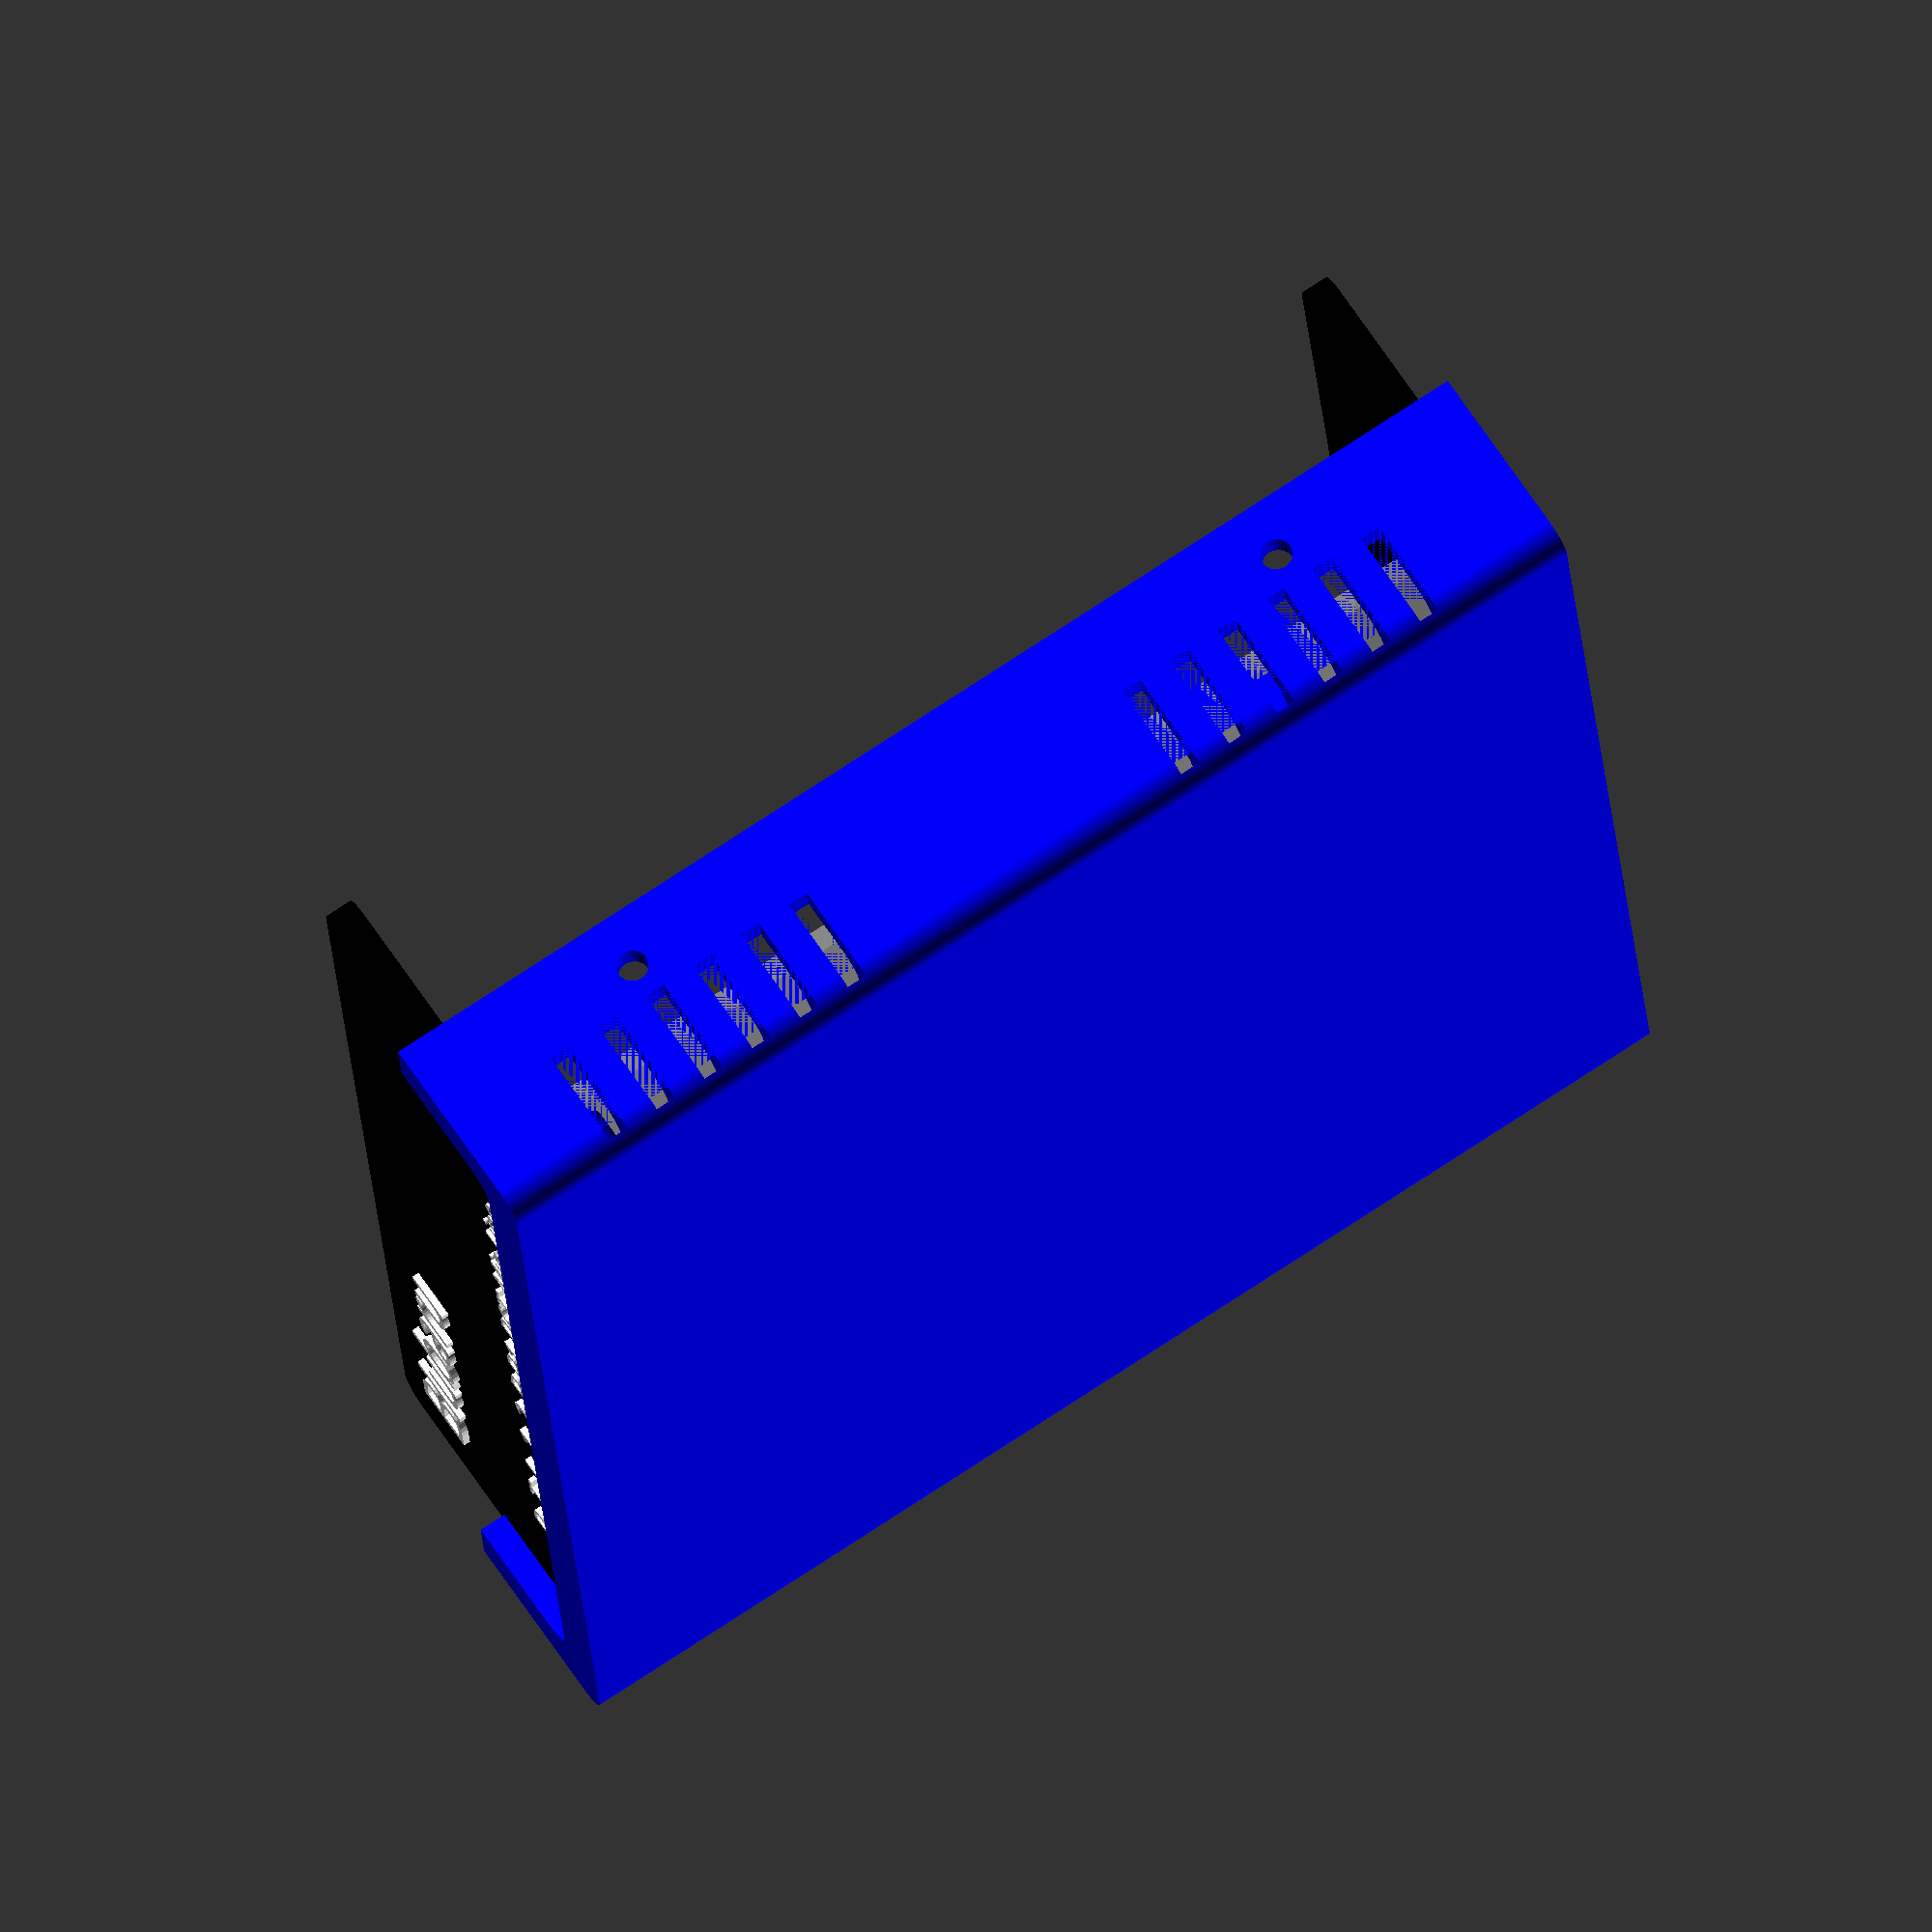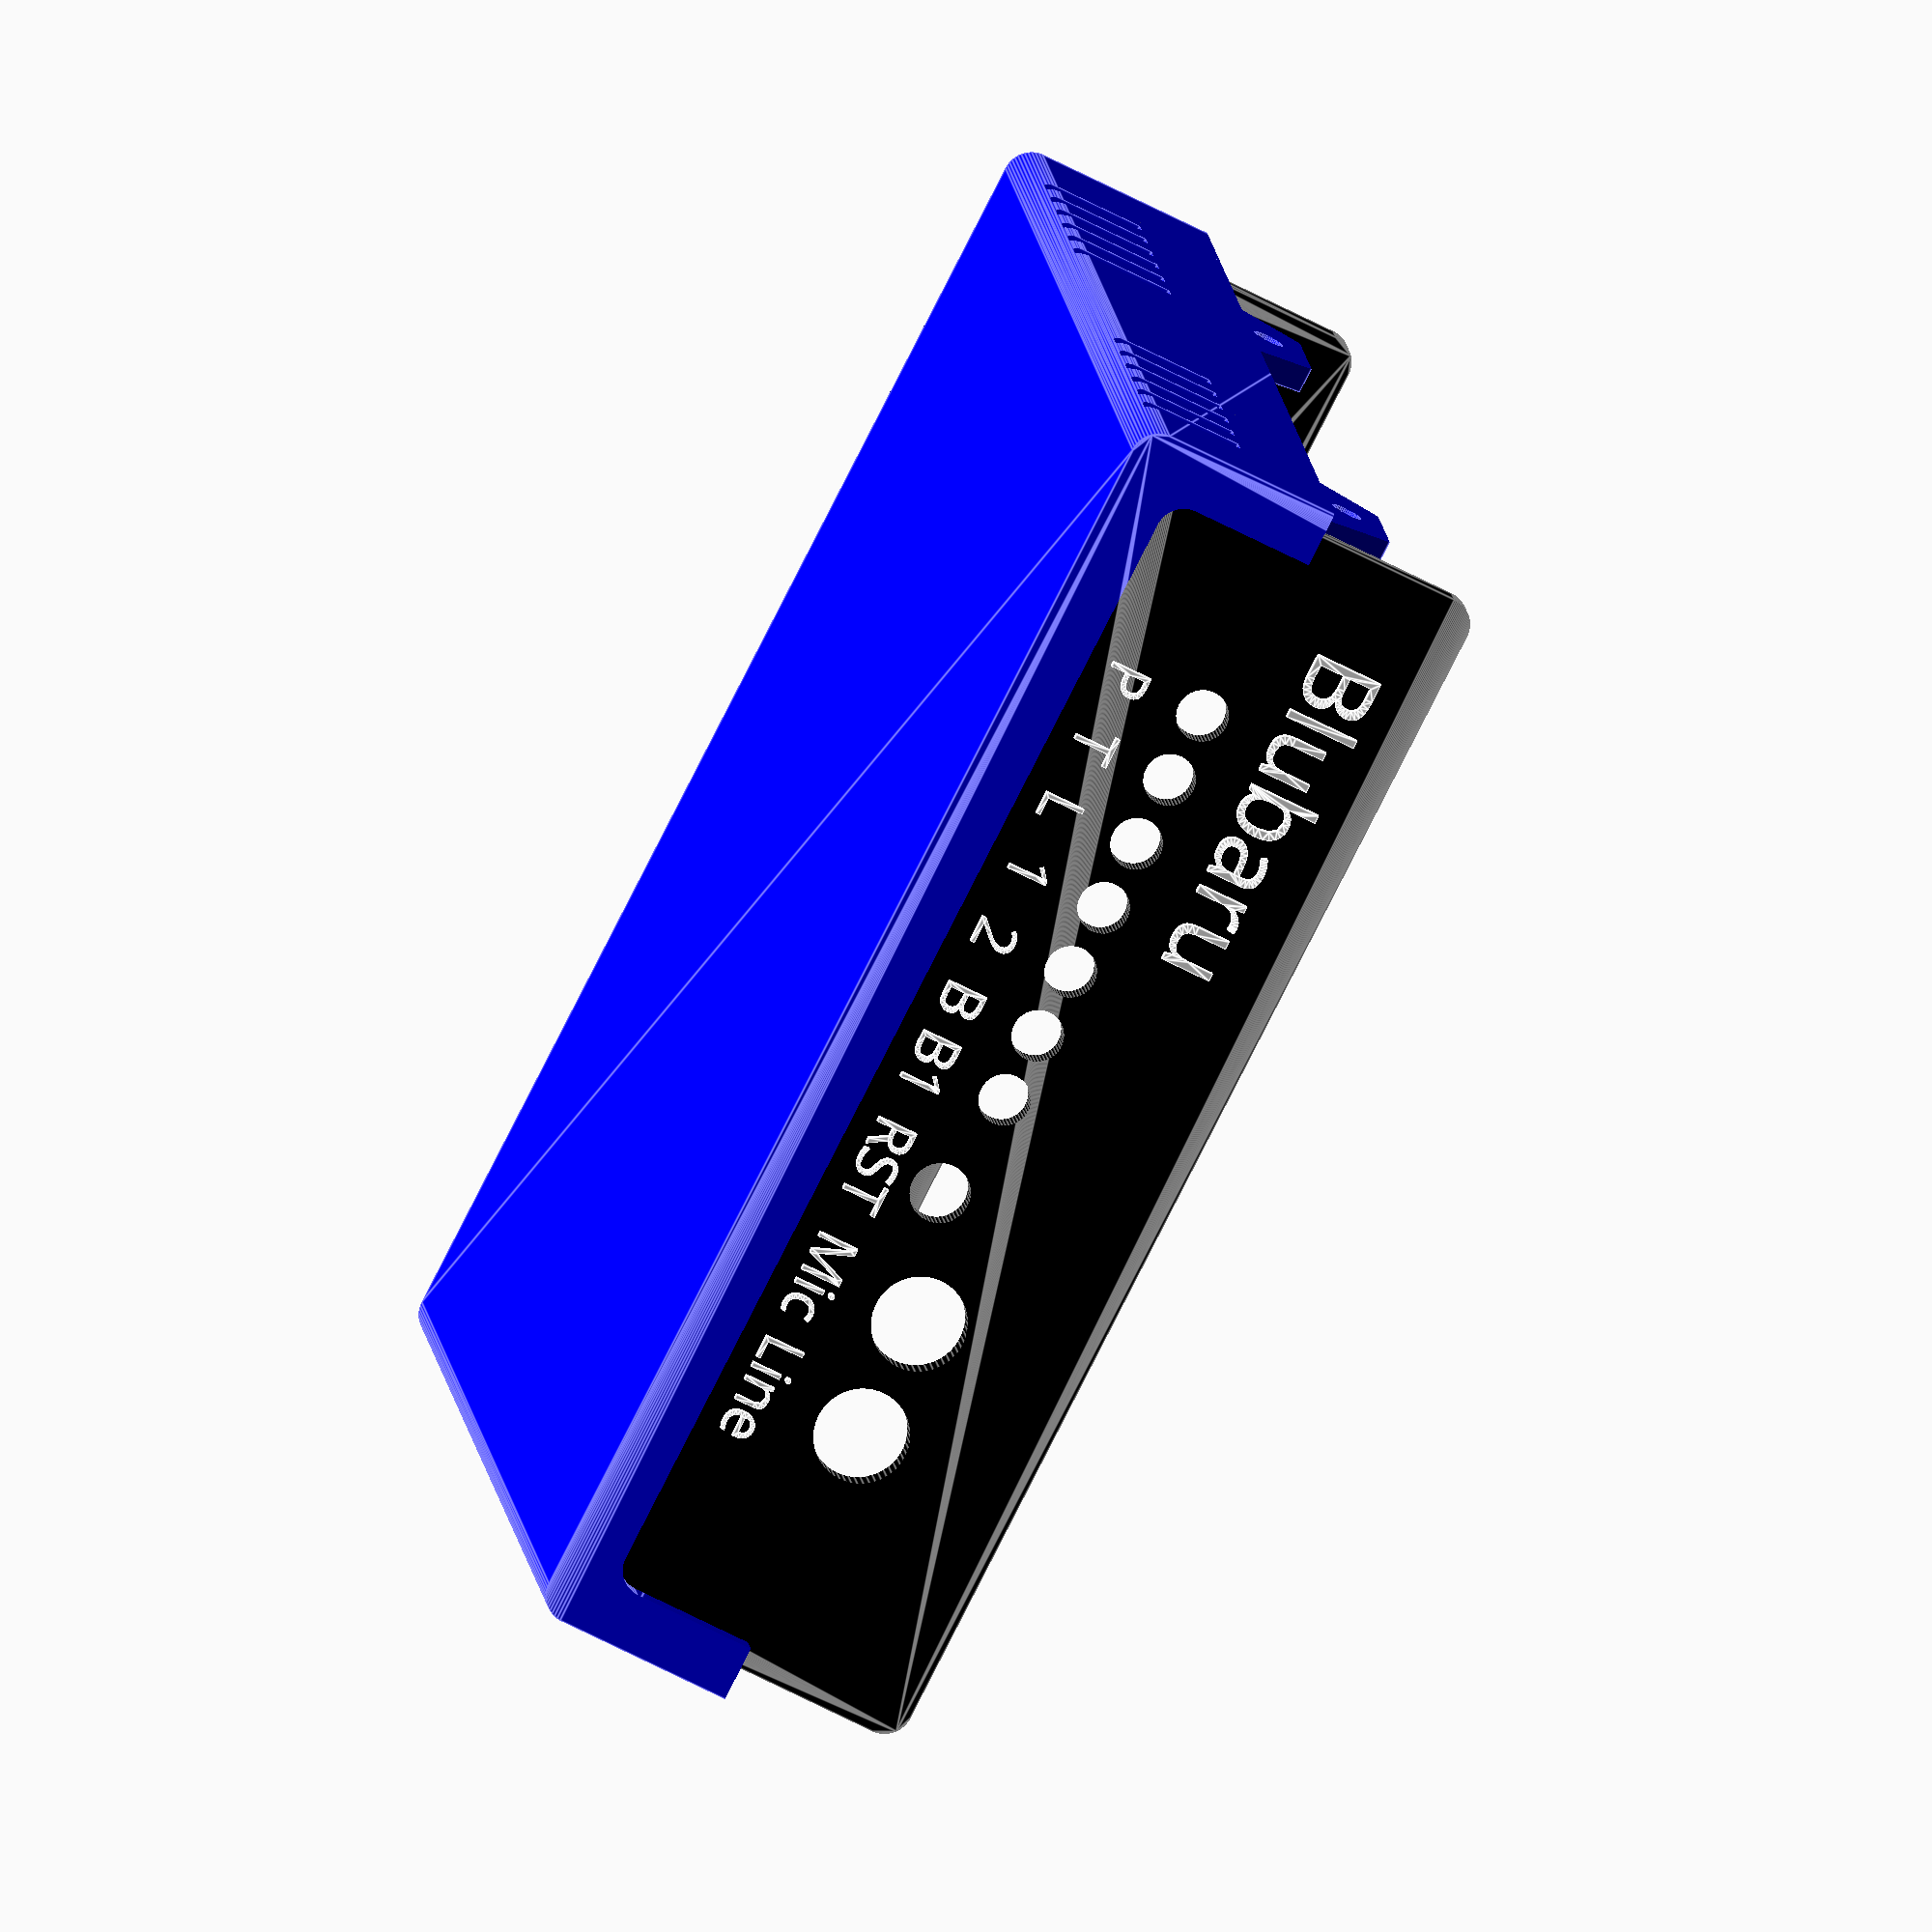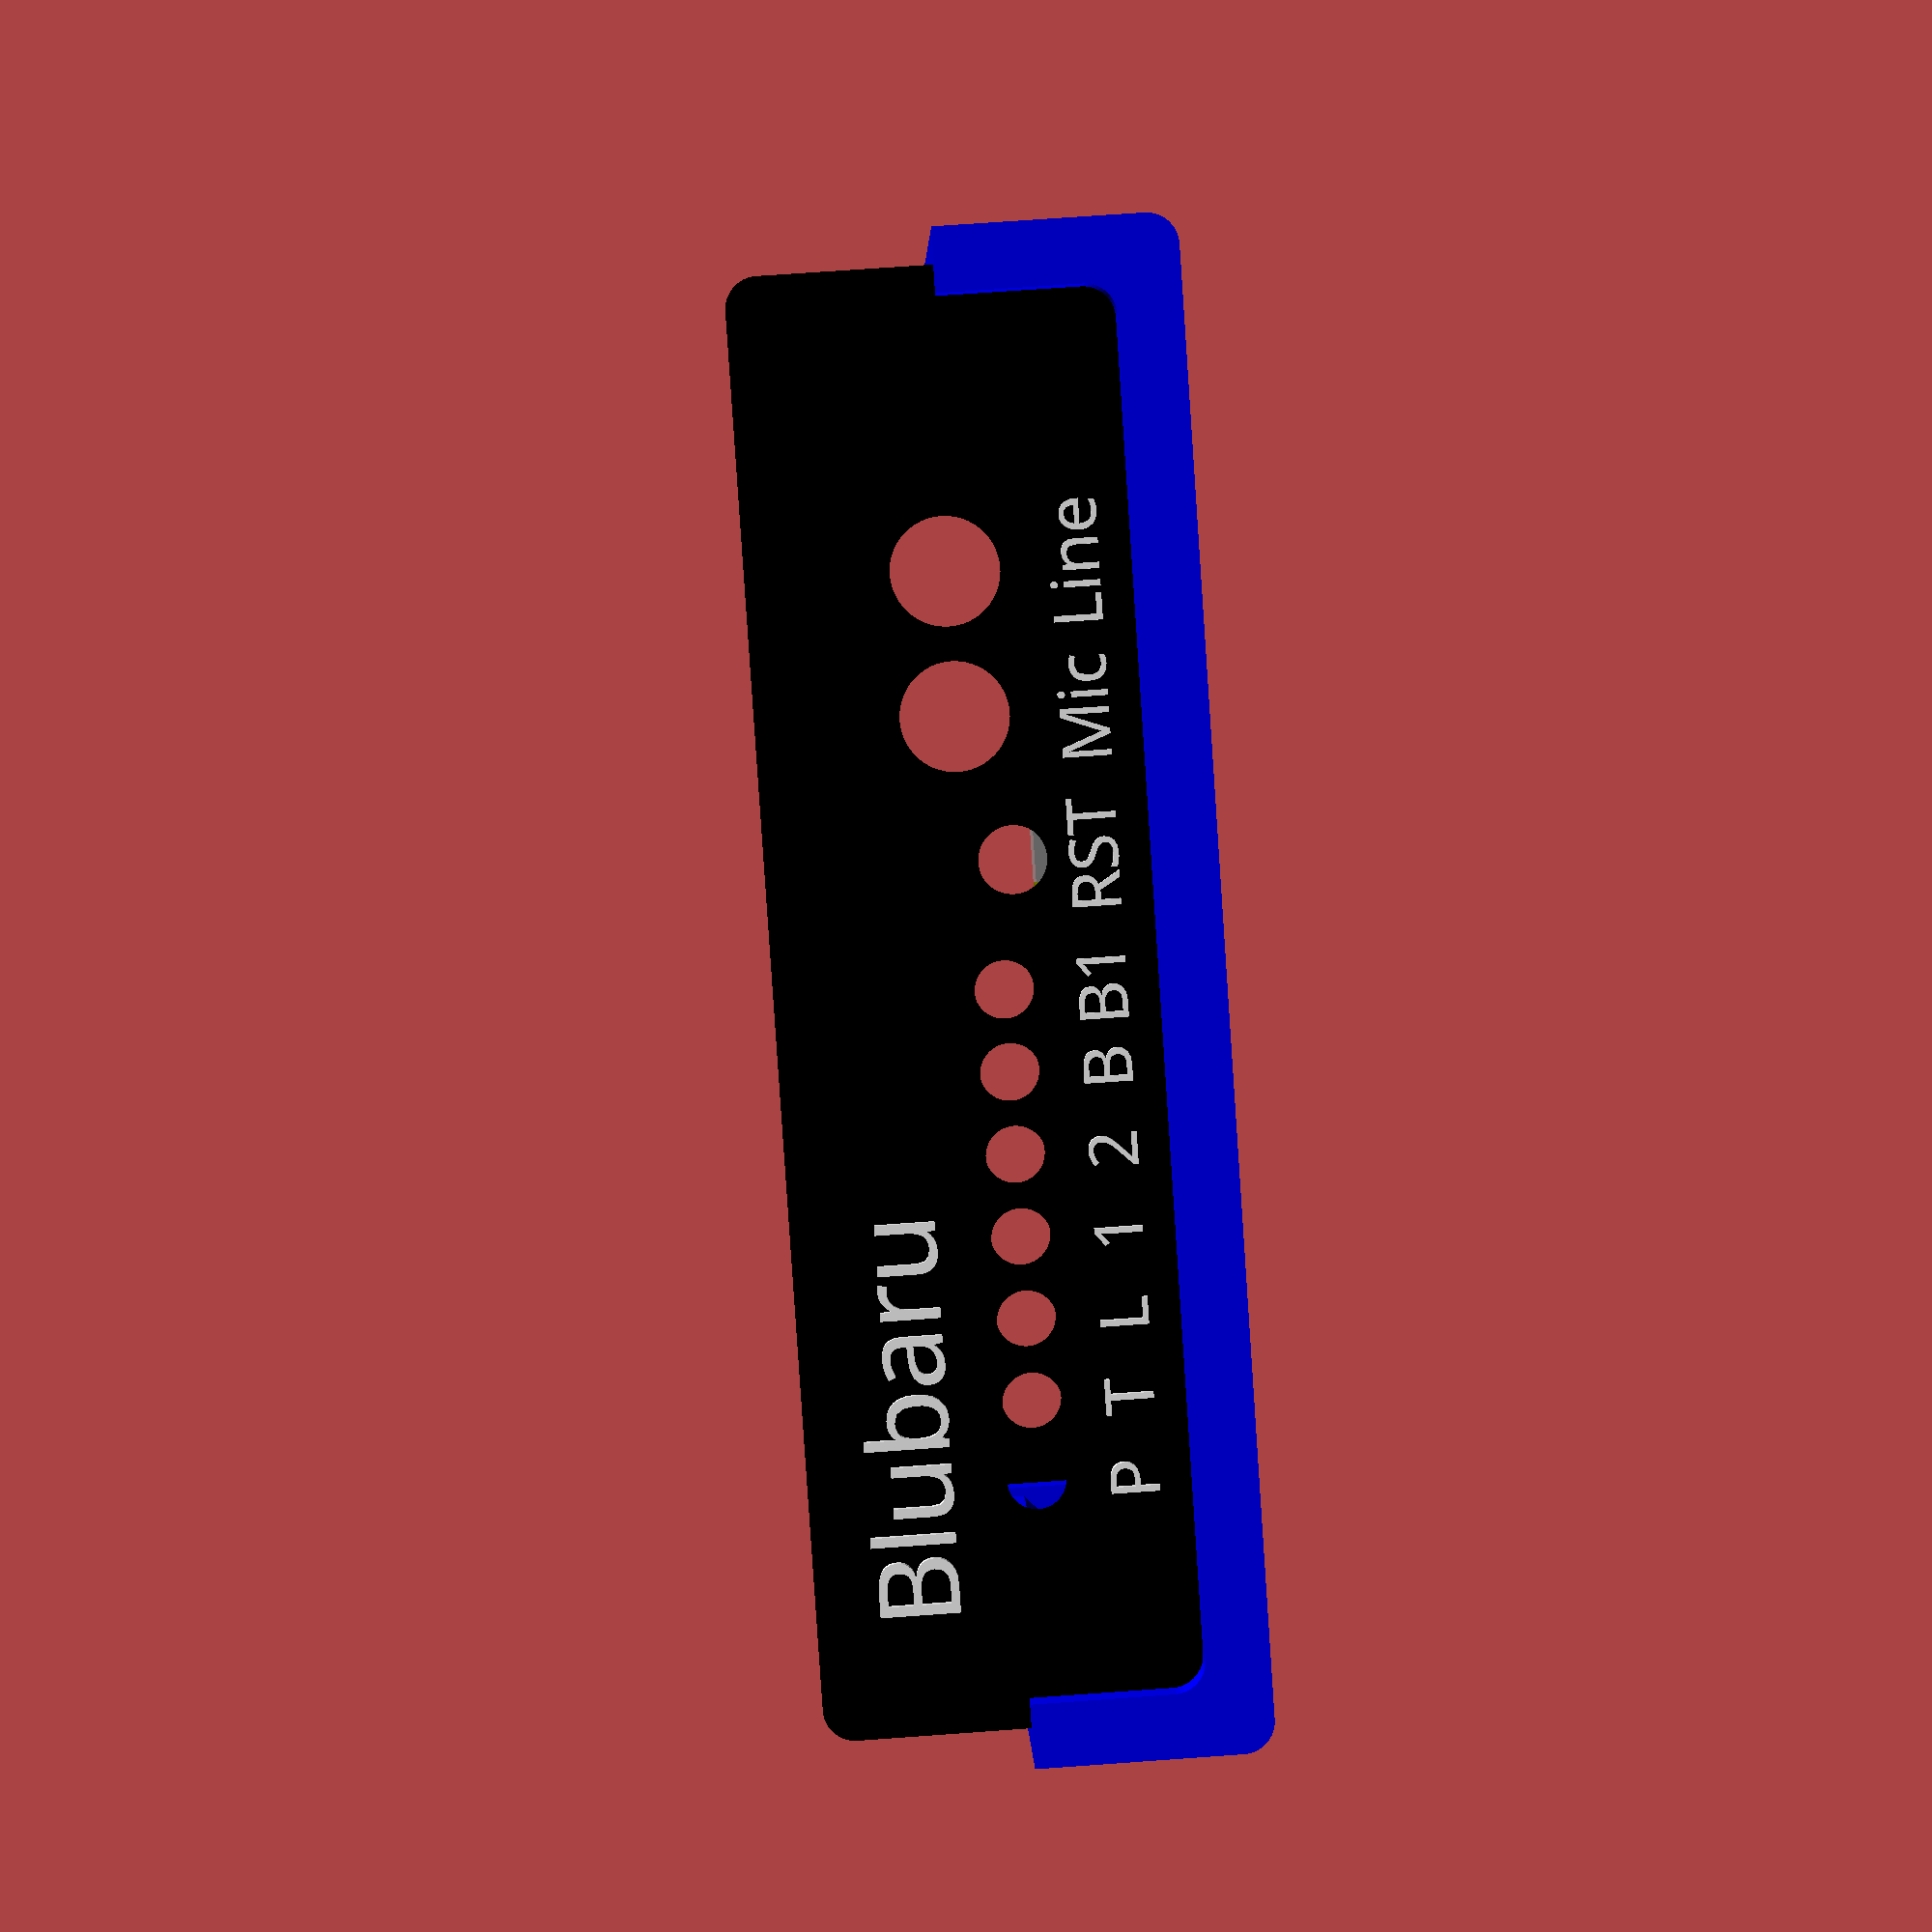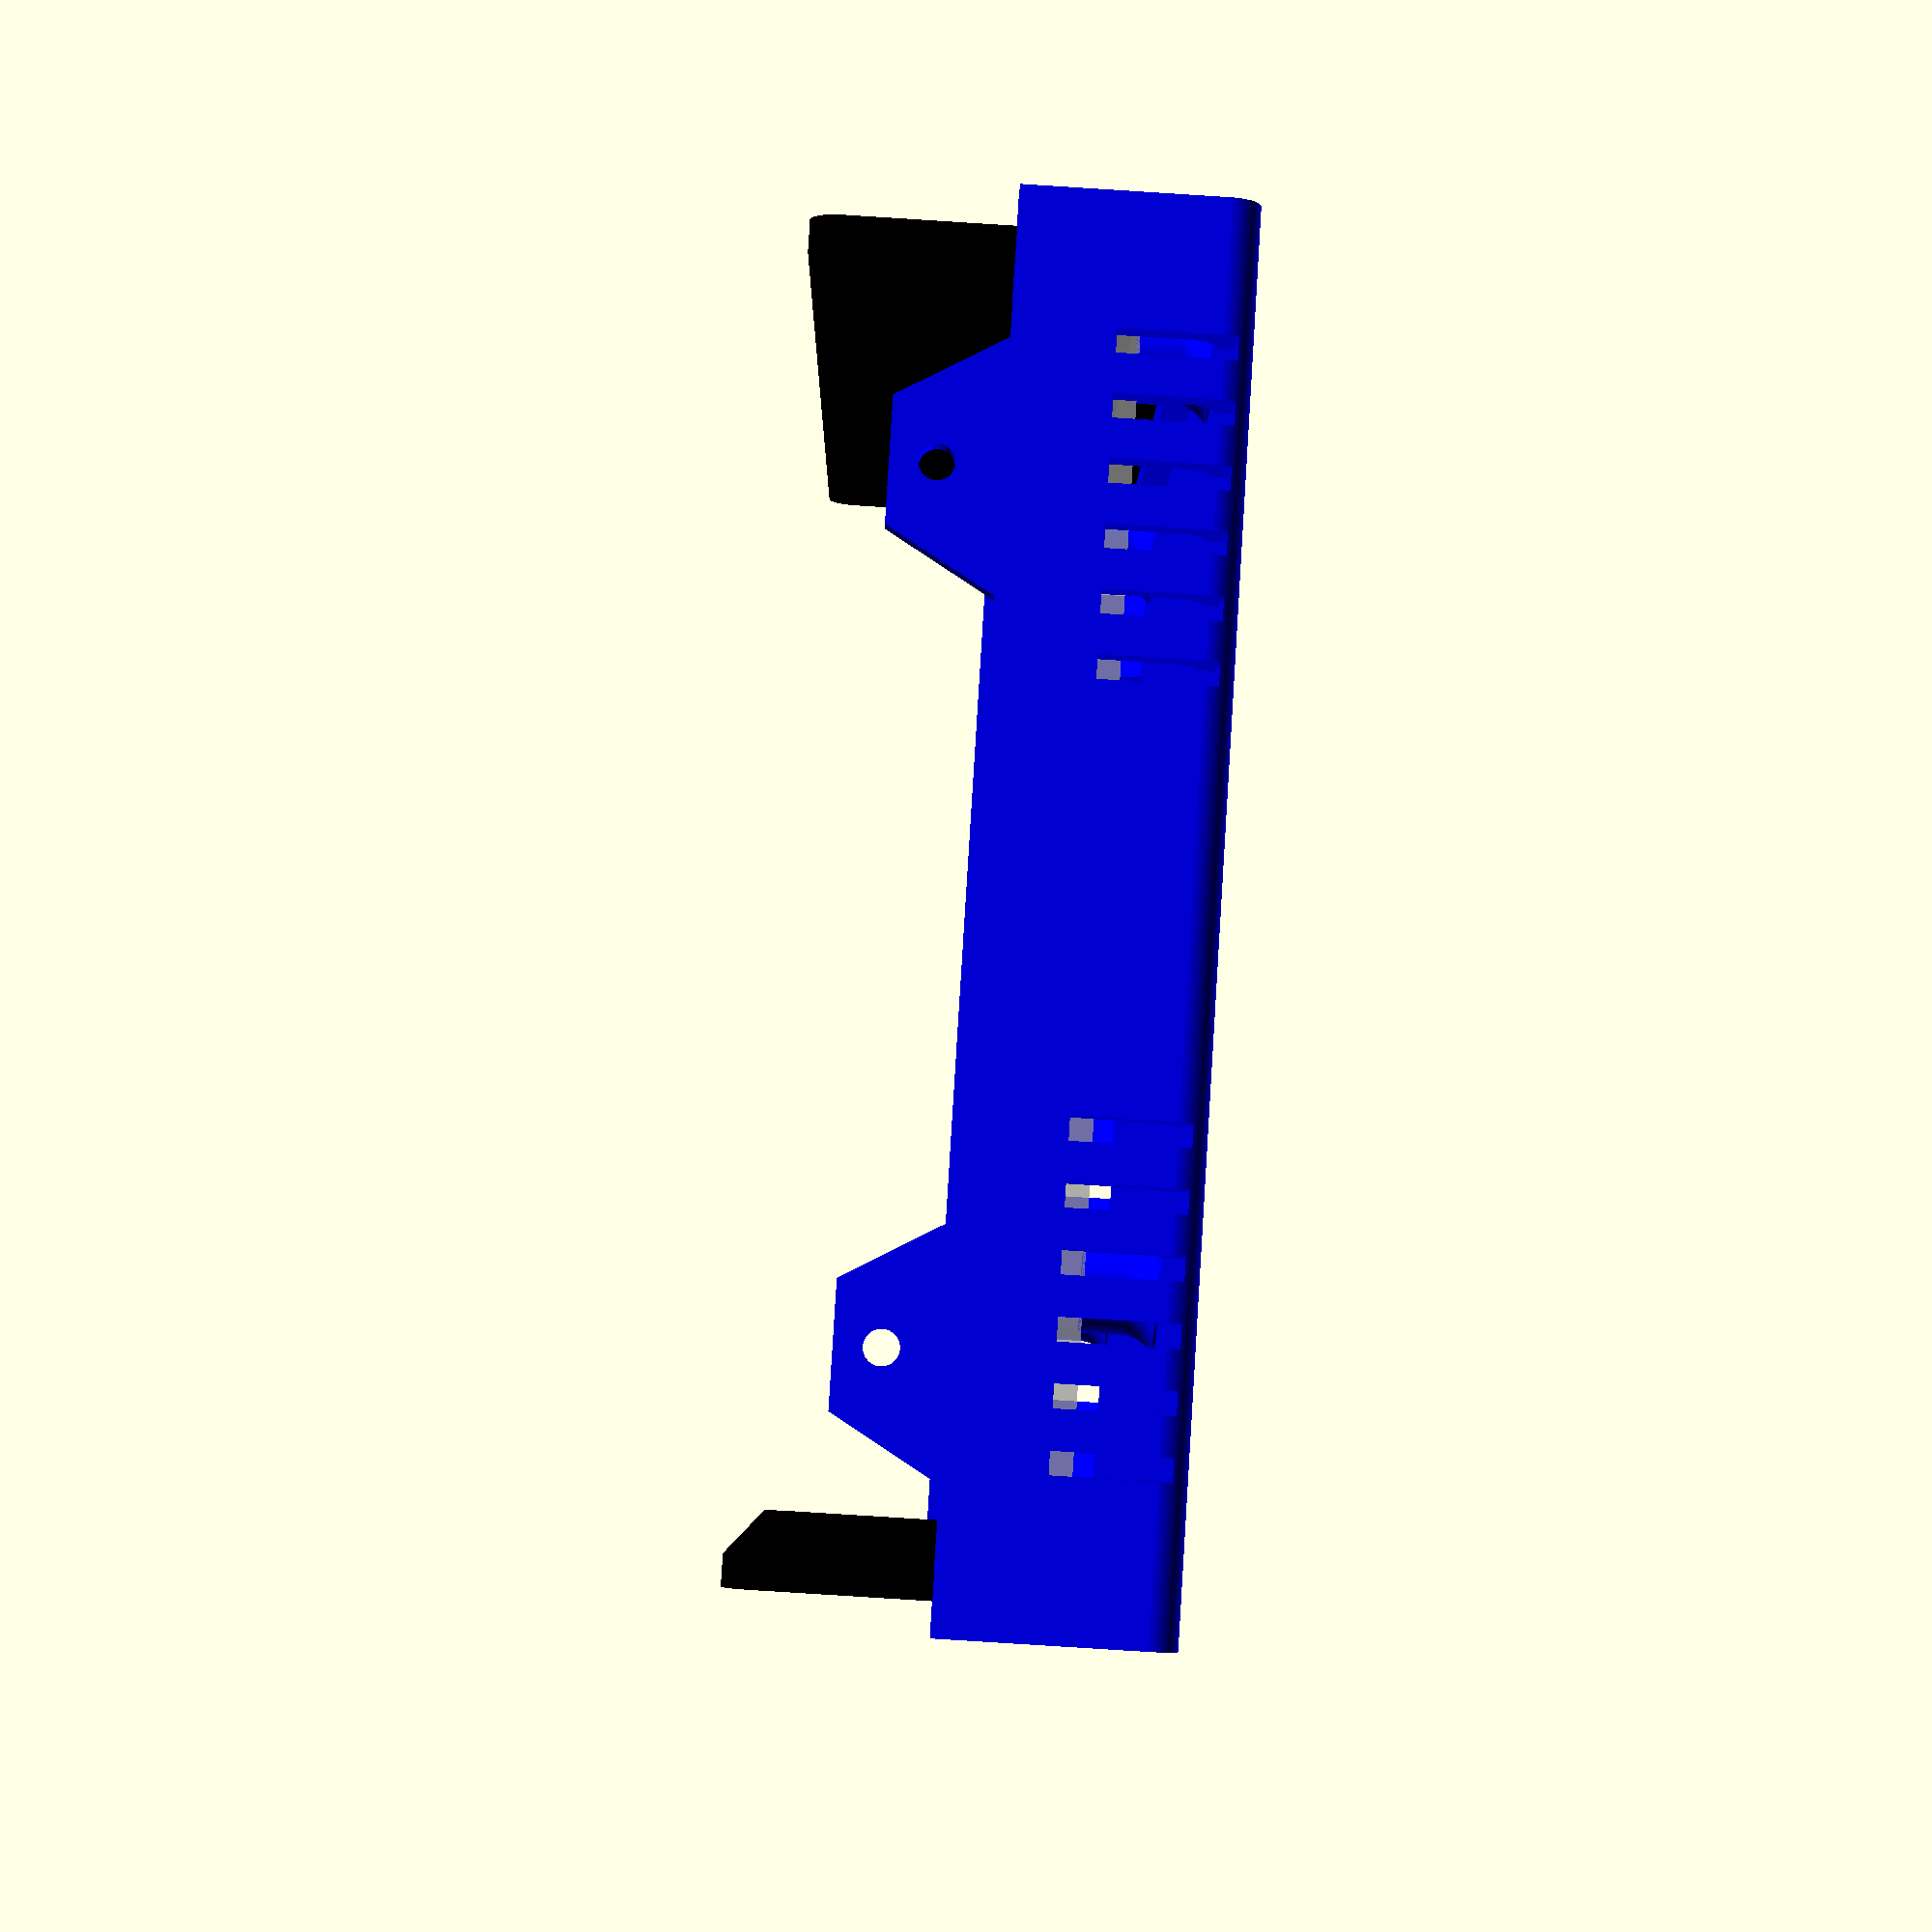
<openscad>
/*//////////////////////////////////////////////////////////////////
              -    FB Aka Heartman/Hearty 2016     -
              -   http://heartygfx.blogspot.com    -
              -       OpenScad Parametric Box      -
              -         CC BY-NC 3.0 License       -
////////////////////////////////////////////////////////////////////
12/02/2016 - Fixed minor bug
28/02/2016 - Added holes ventilation option
09/03/2016 - Added PCB feet support, fixed the shell artefact on export mode.

*/////////////////////////// - Info - //////////////////////////////

// All coordinates are starting as integrated circuit pins.
// From the top view :

//   CoordD           <---       CoordC
//                                 ^
//                                 ^
//                                 ^
//   CoordA           --->       CoordB


////////////////////////////////////////////////////////////////////


////////// - Paramètres de la boite - Box parameters - /////////////

// - Epaisseur - Wall thickness
  Thick         = 2;//[2:5]
  PanelThick    = 2;  // 1.5875 for 1/16" acrylic, Thick for 3D print

/* [Box options] */
// - Diamètre Coin arrondi - Filet diameter
  Filet         = 2;//[0.1:12]
// - lissage de l'arrondi - Filet smoothness
  Resolution    = 50;//[1:100]
// - Tolérance - Tolerance (Panel/rails gap)
  m             = 0.2;
// Pieds PCB - PCB feet (x4)
  PCBFeet       = 1;// [0:No, 1:Yes]
// - Decorations to ventilation holes
  Vent          = 1;// [0:No, 1:Yes]
// - Decoration-Holes width (in mm)
  Vent_width    = 1.5;

/* [PCB_Feet] */
//All dimensions are from the center foot axis

// - Longueur PCB - PCB Length
PCBLength       = 79.52;
// - Largeur PCB - PCB Width
PCBWidth        = 80.01;
// - Epaisseur PCB Thickness
PCBThick        = 1.6;
// - Heuteur pied - Feet height
FootHeight      = 6.35 - PCBThick;
// - Diamètre pied - Foot diameter
FootDia         = 5.6;
// - Diamètre trou - Hole diameter
CutoutMargin = 0.6;  // 0.6 for print, -0.2 for laser cutter
ScrewTap        = 2.2606; // tap size for #4 coarse-thread
FootHole        = ScrewTap + CutoutMargin;

// Various special parameters for this project.
PanelMargin = 1;
EdgeMargin = 0.2; // Tolerance around cylindrical protrusions
LEDDiameter = 2.9 + EdgeMargin + CutoutMargin;
LEDHeight = 5.1;
LEDSpacing = 5.08;
LED1CenterFromLeftEdge = 10.16;
LED2CenterFromLeftEdge = LED1CenterFromLeftEdge + LEDSpacing;
LED3CenterFromLeftEdge = LED2CenterFromLeftEdge + LEDSpacing;
LED4CenterFromLeftEdge = LED3CenterFromLeftEdge + LEDSpacing;
LED5CenterFromLeftEdge = LED4CenterFromLeftEdge + LEDSpacing;
LED6CenterFromLeftEdge = LED5CenterFromLeftEdge + LEDSpacing;
LED7CenterFromLeftEdge = LED6CenterFromLeftEdge + LEDSpacing;
ButtonDiameter = 3.5 + EdgeMargin + CutoutMargin;
ButtonHeight = 4.05;
ButtonCenterFromLeftEdge = 48.55;
JackDiameter = 6 + EdgeMargin + CutoutMargin;
JackHeight = 7;
Jack1CenterFromLeftEdge = 57.52;
Jack2CenterFromLeftEdge = 66.41;
DB15Width = 39.2 + CutoutMargin;
DoubleDB15Width = 79.5 + CutoutMargin;
DB15Height = 12.55 + CutoutMargin;
DB151FromLeftEdge = 0.255 - (CutoutMargin / 2);
DB152FromLeftEdge = 40.555 - (CutoutMargin / 2);
RegulatorHeight = 19.35;

// Margins between PCB and box/panels.
// You likely need to maintain |Thick| margin on the left and right for tabs
// and whatnot.
FrontEdgeMargin = 0;
BackEdgeMargin = 0;
LeftEdgeMargin = Thick + 3;
RightEdgeMargin = Thick + 3;
TopMargin = PCBThick + RegulatorHeight;

// Foot centers are specified as distance from PCB top-left corner.
// X is along the "length" axis, and Y is along the "width" axis.
Foot1X = 17.29;
Foot1Y = 3.81;

Foot2X = 17.29;
Foot2Y = PCBWidth - 3.81;

Foot3X = PCBLength - 3.81;
Foot3Y = 3.81;

Foot4X = PCBLength - 3.81;
Foot4Y = PCBWidth - 3.81;


/* [STL element to export] */
//Coque haut - Top shell
TShell          = 0;// [0:No, 1:Yes]
//Coque bas- Bottom shell
BShell          = 1;// [0:No, 1:Yes]
//Panneau avant - Front panel
FPanL           = 1;// [0:No, 1:Yes]
//Panneau arrière - Back panel
BPanL           = 1;// [0:No, 1:Yes]



/* [Hidden] */
// - Couleur coque - Shell color
Couleur1        = "Blue";
// - Couleur panneaux - Panels color
Couleur2        = "Black";
LetterColor     = "White";
// Thick X 2 - making decorations thicker if it is a vent to make sure they go through shell
Dec_Thick       = Vent ? Thick*2 : Thick;
// - Depth decoration
Dec_size        = Vent ? Thick*2 : 0.8;


// Calculate box dimensions from PCB.
Length = PCBLength + FrontEdgeMargin + BackEdgeMargin + (((Thick + PanelThick) + m)*2);
Width = PCBWidth + LeftEdgeMargin + RightEdgeMargin + (Thick*2);
Height = FootHeight + TopMargin + (Thick*2);

// Calculate panel dimensions from box dimensions.
PanelWidth = Width - (Thick*2) - m;
echo(PanelWidth=PanelWidth);
PanelHeight = Height - (Thick*2) - m;
echo(PanelHeight=PanelHeight);

// Calculate board-relative positions with respect to the panel, for
// convenience in placing panel elements.
TopOfBoardWRTPanel = FootHeight + PCBThick - (m/2);
LeftEdgeOfBoardWRTPanel = LeftEdgeMargin - (m/2);


/////////// - Boitier générique bord arrondis - Generic rounded box - //////////

module RoundBox($a=Length, $b=Width, $c=Height){// Cube bords arrondis
                    $fn=Resolution;
                    translate([0,Filet,Filet]){
                    minkowski (){
                        cube ([$a-(Length/2),$b-(2*Filet),$c-(2*Filet)], center = false);
                        rotate([0,90,0]){
                        cylinder(r=Filet,h=Length/2, center = false);
                            }
                        }
                    }
                }// End of RoundBox Module


////////////////////////////////// - Module Coque/Shell - //////////////////////////////////

module Coque(){//Coque - Shell
    //Thick = Thick*2;
    difference(){
        difference(){//sides decoration
            union(){
                     difference() {//soustraction de la forme centrale - Substraction Fileted box

                        difference(){//soustraction cube median - Median cube slicer
                            union() {//union
                            difference(){//Coque
                                RoundBox();
                                translate([Thick,Thick,Thick]){
                                        RoundBox($a=Length-Thick*2, $b=Width-Thick*2, $c=Height-Thick*2);
                                        }
                                        }//Fin diff Coque
                                difference(){//largeur Rails
                                     translate([Thick+PanelThick+m,Thick,Thick]){// Rails
                                          RoundBox($a=Length-(((Thick+PanelThick)*2)+(2*m)), $b=Width-Thick*2, $c=Height-(Thick*2));
                                                          }//fin Rails
                                     translate([(Thick*2+PanelThick+m),Thick,Thick+0.1]){ // +0.1 added to avoid the artefact
                                          RoundBox($a=Length-((Thick*2+PanelThick+m)*2), $b=Width-Thick*2, $c=Height-Thick*2);
                                                    }
                                                }//Fin largeur Rails
                                    }//Fin union
                               translate([-Thick,-Thick,Height/2]){// Cube à soustraire
                                    cube ([Length+Thick*2, Width+Thick*2, Height], center=false);
                                            }
                                      }//fin soustraction cube median - End Median cube slicer
                               translate([-Thick,Thick*2,Thick*2]){// Forme de soustraction centrale
                                    RoundBox($a=Length+Thick*2, $b=Width-Thick*4, $c=Height-Thick*4);
                                    }
                                }


                difference(){// wall fixation box legs
                    union(){
                        translate([(Thick*5+PanelThick)+5,Thick*2,Height/2]){
                            rotate([90,0,0]){
                                    $fn=6;
                                    cylinder(d=16,Thick);
                                    }
                            }

                       translate([Length-((Thick*5+PanelThick)+5),Thick*2,Height/2]){
                            rotate([90,0,0]){
                                    $fn=6;
                                    cylinder(d=16,Thick);
                                    }
                            }

                        }
                            translate([0,Thick*2+Filet,Height/2-57]){
                             rotate([45,0,0]){
                                   cube([Length,40,40]);
                                  }
                           }
                           translate([0,0,Height/2]){
                                cube([Length,Thick+0.16,10]); // TODO: Parametrize the 0.16
                           }
                    } //Fin fixation box legs
            }

        union(){// outbox sides decorations

            for(i=[0:Thick*2:Length/4]){

                // Ventilation holes part code submitted by Ettie - Thanks ;)
                    translate([(10+PanelThick-Thick)+i,-Dec_Thick+Dec_size,1]){
                    cube([Vent_width,Dec_Thick,Height/4]);
                    }
                    translate([(Length-(10+PanelThick-Thick)) - i,-Dec_Thick+Dec_size,1]){
                    cube([Vent_width,Dec_Thick,Height/4]);
                    }
                    translate([(Length-(10+PanelThick-Thick)) - i,Width-Dec_size,1]){
                    cube([Vent_width,Dec_Thick,Height/4]);
                    }
                    translate([(10+PanelThick-Thick)+i,Width-Dec_size,1]){
                    cube([Vent_width,Dec_Thick,Height/4]);
                    }


                    }// fin de for
               // }
                }//fin union decoration
            }//fin difference decoration


            union(){ //sides holes
                $fn=50;
                translate([Thick*5+PanelThick+5,20,Height/2+4]){
                    rotate([90,0,0]){
                    cylinder(d=ScrewTap,20);
                    }
                }
                translate([Length-(Thick*5+PanelThick+5),20,Height/2+4]){
                    rotate([90,0,0]){
                    cylinder(d=ScrewTap,20);
                    }
                }
                translate([Thick*5+PanelThick+5,Width+5,Height/2-4]){
                    rotate([90,0,0]){
                    cylinder(d=ScrewTap,20);
                    }
                }
                translate([Length-(Thick*5+PanelThick+5),Width+5,Height/2-4]){
                    rotate([90,0,0]){
                    cylinder(d=ScrewTap,20);
                    }
                }
            }//fin de sides holes

        }//fin de difference holes
}// fin coque

////////////////////////////// - Experiment - ///////////////////////////////////////////





/////////////////////// - Foot with base filet - /////////////////////////////
module foot(FootDia,FootHole,FootHeight) {
  Filet=2;
  color(Couleur1) {
    difference() {
      difference() {
        cylinder(d=FootDia+Filet,FootHeight, $fn=100);
        rotate_extrude($fn=100) {
          translate([(FootDia+Filet*2)/2,Filet,0]) {
            minkowski() {
              square(10);
              circle(Filet, $fn=100);
            }
          }
        }
      }
      cylinder(d=FootHole,FootHeight+1, $fn=100);
    }
  }
}

module Feet() {
  translate([BackEdgeMargin + (Thick+PanelThick) + m,LeftEdgeMargin + Thick, Thick]) {
    //////////////////// - PCB only visible in the preview mode - /////////////////////
    translate([0,0,FootHeight]) {

      %cube ([PCBLength,PCBWidth,PCBThick]);
      translate([PCBLength/2,PCBWidth/2,PCBThick+0.5]) {
        color("Olive") {
          %text("PCB", halign="center", valign="center", font="Arial black");
        }
      }
    } // Fin PCB


    ////////////////////////////// - 4 Feet - //////////////////////////////////////////
    translate([Foot1X, Foot1Y]){
      foot(FootDia,FootHole,FootHeight);
    }
    translate([Foot2X, Foot2Y]){
      foot(FootDia,FootHole,FootHeight);
    }
    translate([Foot3X, Foot3Y]){
      foot(FootDia,FootHole,FootHeight);
    }
    translate([Foot4X, Foot4Y]){
      foot(FootDia,FootHole,FootHeight);
    }
  }
}




 ////////////////////////////////////////////////////////////////////////
////////////////////// <- Holes Panel Manager -> ///////////////////////
////////////////////////////////////////////////////////////////////////

//                           <- Panel ->
module Panel() {
  scale([0.5,1,1]) {
    minkowski() {
      cube([PanelThick,PanelWidth - (Filet*2),PanelHeight - (Filet*2)]);
      translate([0,Filet,Filet]) {
        rotate([0,90,0]) {
          cylinder(r=Filet,h=PanelThick, $fn=100);
        }
      }
    }
  }
}



//                          <- Circle hole ->
// Cx=Cylinder X position | Cy=Cylinder Y position | Cdia= Cylinder dia | Cheight=Cyl height
module CylinderHole(OnOff,Cx,Cy,Cdia){
    if(OnOff==1)
    translate([Cx,Cy,-1])
        cylinder(d=Cdia,10, $fn=50);
}
//                          <- Square hole ->
// Sx=Square X position | Sy=Square Y position | Sl= Square Length | Sw=Square Width | Filet = Round corner
module SquareHole(OnOff,Sx,Sy,Sl,Sw,Filet){
    if(OnOff==1)
     minkowski(){
        translate([Sx+Filet/2,Sy+Filet/2,-1])
            cube([Sl-Filet,Sw-Filet,10]);
            cylinder(d=Filet,h=10, $fn=100);
       }
}



//                      <- Linear text panel ->
module LText(OnOff,Tx,Ty,Font,Size,Content,HAlign="center"){
  if(OnOff==1) {
    translate([Tx,Ty,PanelThick+.5]) {
      linear_extrude(height = 0.5){
        text(Content, size=Size, font=Font, halign=HAlign);
      }
    }
  }
}

//                     <- Circular text panel->
module CText(OnOff,Tx,Ty,Font,Size,TxtRadius,Angl,Turn,Content){
      if(OnOff==1) {
      Angle = -Angl / len(Content);
      translate([Tx,Ty,PanelThick+.5])
          for (i= [0:len(Content)-1] ){
              rotate([0,0,i*Angle+90+Turn])
              translate([0,TxtRadius,0]) {
                linear_extrude(height = 0.5){
                text(Content[i], font = Font, size = Size,  valign ="baseline", halign ="center");
                    }
                }
             }
      }
}
////////////////////// <- New module Panel -> //////////////////////
module FPanL(){
  difference(){
    color(Couleur2) {
      Panel();
    }


    rotate([90,0,90]) {
      color(Couleur2) {
        //                     <- Cutting shapes from here ->
        CylinderHole(
            1,
            LeftEdgeOfBoardWRTPanel + LED1CenterFromLeftEdge,
            TopOfBoardWRTPanel + LEDHeight,
            LEDDiameter);
        echo("Hole at ", LeftEdgeOfBoardWRTPanel + LED1CenterFromLeftEdge,
            TopOfBoardWRTPanel + LEDHeight,
            LEDDiameter);
        CylinderHole(
            1,
            LeftEdgeOfBoardWRTPanel + LED2CenterFromLeftEdge,
            TopOfBoardWRTPanel + LEDHeight,
            LEDDiameter);
        echo("Hole at ", LeftEdgeOfBoardWRTPanel + LED2CenterFromLeftEdge,
            TopOfBoardWRTPanel + LEDHeight,
            LEDDiameter);
        CylinderHole(
            1,
            LeftEdgeOfBoardWRTPanel + LED3CenterFromLeftEdge,
            TopOfBoardWRTPanel + LEDHeight,
            LEDDiameter);
        echo("Hole at ", LeftEdgeOfBoardWRTPanel + LED3CenterFromLeftEdge,
            TopOfBoardWRTPanel + LEDHeight,
            LEDDiameter);
        CylinderHole(
            1,
            LeftEdgeOfBoardWRTPanel + LED4CenterFromLeftEdge,
            TopOfBoardWRTPanel + LEDHeight,
            LEDDiameter);
        echo("Hole at ", LeftEdgeOfBoardWRTPanel + LED4CenterFromLeftEdge,
            TopOfBoardWRTPanel + LEDHeight,
            LEDDiameter);
        CylinderHole(
            1,
            LeftEdgeOfBoardWRTPanel + LED5CenterFromLeftEdge,
            TopOfBoardWRTPanel + LEDHeight,
            LEDDiameter);
        echo("Hole at ", LeftEdgeOfBoardWRTPanel + LED5CenterFromLeftEdge,
            TopOfBoardWRTPanel + LEDHeight,
            LEDDiameter);
        CylinderHole(
            1,
            LeftEdgeOfBoardWRTPanel + LED6CenterFromLeftEdge,
            TopOfBoardWRTPanel + LEDHeight,
            LEDDiameter);
        echo("Hole at ", LeftEdgeOfBoardWRTPanel + LED6CenterFromLeftEdge,
            TopOfBoardWRTPanel + LEDHeight,
            LEDDiameter);
        CylinderHole(
            1,
            LeftEdgeOfBoardWRTPanel + LED7CenterFromLeftEdge,
            TopOfBoardWRTPanel + LEDHeight,
            LEDDiameter);
        echo("Hole at ", LeftEdgeOfBoardWRTPanel + LED7CenterFromLeftEdge,
            TopOfBoardWRTPanel + LEDHeight,
            LEDDiameter);
        CylinderHole(
            1,
            LeftEdgeOfBoardWRTPanel + ButtonCenterFromLeftEdge,
            TopOfBoardWRTPanel + ButtonHeight,
            ButtonDiameter);
        echo("Hole at ", LeftEdgeOfBoardWRTPanel + ButtonCenterFromLeftEdge,
            TopOfBoardWRTPanel + ButtonHeight,
            ButtonDiameter);
        CylinderHole(
            1,
            LeftEdgeOfBoardWRTPanel + Jack1CenterFromLeftEdge,
            TopOfBoardWRTPanel + JackHeight,
            JackDiameter);
        echo("Hole at ", LeftEdgeOfBoardWRTPanel + Jack1CenterFromLeftEdge,
            TopOfBoardWRTPanel + JackHeight,
            JackDiameter);
        CylinderHole(
            1,
            LeftEdgeOfBoardWRTPanel + Jack2CenterFromLeftEdge,
            TopOfBoardWRTPanel + JackHeight,
            JackDiameter);
        echo("Hole at ", LeftEdgeOfBoardWRTPanel + Jack2CenterFromLeftEdge,
            TopOfBoardWRTPanel + JackHeight,
            JackDiameter);
        //                            <- To here ->
      }
    }
  }

  color(LetterColor) {
    translate ([-.5,0,0]) {
      rotate([90,0,90]) {
        //                      <- Adding text from here ->
        FontSize = 3;

        LText(
            1,
            LeftEdgeOfBoardWRTPanel + LED1CenterFromLeftEdge,
            Thick - (m/2) + PanelMargin + 1,
            "Arial Black",
            FontSize,
            "P");
        echo("Text at ", LeftEdgeOfBoardWRTPanel + LED1CenterFromLeftEdge,
            Thick - (m/2) + PanelMargin + 1,
            "Arial Black",
            FontSize,
            "P");
        LText(
            1,
            LeftEdgeOfBoardWRTPanel + LED2CenterFromLeftEdge,
            Thick - (m/2) + PanelMargin + 1,
            "Arial Black",
            FontSize,
            "T");
        echo("Text at ", LeftEdgeOfBoardWRTPanel + LED2CenterFromLeftEdge,
            Thick - (m/2) + PanelMargin + 1,
            "Arial Black",
            FontSize,
            "T");
        LText(
            1,
            LeftEdgeOfBoardWRTPanel + LED3CenterFromLeftEdge,
            Thick - (m/2) + PanelMargin + 1,
            "Arial Black",
            FontSize,
            "L");
        echo("Text at ", LeftEdgeOfBoardWRTPanel + LED3CenterFromLeftEdge,
            Thick - (m/2) + PanelMargin + 1,
            "Arial Black",
            FontSize,
            "L");
        LText(
            1,
            LeftEdgeOfBoardWRTPanel + LED4CenterFromLeftEdge,
            Thick - (m/2) + PanelMargin + 1,
            "Arial Black",
            FontSize,
            "1");
        echo("Text at ", LeftEdgeOfBoardWRTPanel + LED4CenterFromLeftEdge,
            Thick - (m/2) + PanelMargin + 1,
            "Arial Black",
            FontSize,
            "1");
        LText(
            1,
            LeftEdgeOfBoardWRTPanel + LED5CenterFromLeftEdge,
            Thick - (m/2) + PanelMargin + 1,
            "Arial Black",
            FontSize,
            "2");
        echo("Text at ", LeftEdgeOfBoardWRTPanel + LED5CenterFromLeftEdge,
            Thick - (m/2) + PanelMargin + 1,
            "Arial Black",
            FontSize,
            "2");
        LText(
            1,
            LeftEdgeOfBoardWRTPanel + LED6CenterFromLeftEdge,
            Thick - (m/2) + PanelMargin + 1,
            "Arial Black",
            FontSize,
            "B");
        echo("Text at ", LeftEdgeOfBoardWRTPanel + LED6CenterFromLeftEdge,
            Thick - (m/2) + PanelMargin + 1,
            "Arial Black",
            FontSize,
            "B");
        LText(
            1,
            LeftEdgeOfBoardWRTPanel + LED7CenterFromLeftEdge,
            Thick - (m/2) + PanelMargin + 1,
            "Arial Black",
            FontSize,
            "B1");
        echo("Text at ", LeftEdgeOfBoardWRTPanel + LED7CenterFromLeftEdge,
            Thick - (m/2) + PanelMargin + 1,
            "Arial Black",
            FontSize,
            "B1");
        LText(
            1,
            LeftEdgeOfBoardWRTPanel + ButtonCenterFromLeftEdge,
            Thick - (m/2) + PanelMargin + 1,
            "Arial Black",
            FontSize,
            "RST");
        echo("Text at ", LeftEdgeOfBoardWRTPanel + ButtonCenterFromLeftEdge,
            Thick - (m/2) + PanelMargin + 1,
            "Arial Black",
            FontSize,
            "RST");
        LText(
            1,
            LeftEdgeOfBoardWRTPanel + Jack1CenterFromLeftEdge,
            Thick - (m/2) + PanelMargin + 1,
            "Arial Black",
            FontSize,
            "Mic");
        echo("Text at ", LeftEdgeOfBoardWRTPanel + Jack1CenterFromLeftEdge,
            Thick - (m/2) + PanelMargin + 1,
            "Arial Black",
            FontSize,
            "Mic");
        LText(
            1,
            LeftEdgeOfBoardWRTPanel + Jack2CenterFromLeftEdge,
            Thick - (m/2) + PanelMargin + 1,
            "Arial Black",
            FontSize,
            "Line");
        echo("Text at ", LeftEdgeOfBoardWRTPanel + Jack2CenterFromLeftEdge,
            Thick - (m/2) + PanelMargin + 1,
            "Arial Black",
            FontSize,
            "Line");
        LText(
            1,
            LeftEdgeOfBoardWRTPanel + 2,
            PanelHeight - Thick + (m/2) - PanelMargin - 6,
            "Arial Black",
            5,
            "Blubaru",
            "left");
        echo("Text at ", LeftEdgeOfBoardWRTPanel + 2,
            PanelHeight - Thick + (m/2) - PanelMargin - 6,
            "Arial Black",
            5,
            "Blubaru",
            "left");
        //                            <- To here ->
      }
    }
  }
}

module BPanL() {
  // This is done like the front panel, but then we rotate it around so the
  // text is on the correct side. (We must also translate since the panel isn't
  // centered.)
  translate([PanelThick, PanelWidth, 0]) {
    rotate([0, 0, 180]) {
      difference() {
        color(Couleur2) {
          Panel();
        }

        rotate([90,0,90]) {
          color(Couleur2) {
            SquareHole(
                1,
                LeftEdgeOfBoardWRTPanel + DB151FromLeftEdge,
                TopOfBoardWRTPanel - (CutoutMargin / 2),
                DB15Width,
                DB15Height,
                0);
            echo("Square hole at ", LeftEdgeOfBoardWRTPanel + DB151FromLeftEdge,
                TopOfBoardWRTPanel - (CutoutMargin / 2),
                DB15Width,
                DB15Height,
                0);
            SquareHole(
                1,
                LeftEdgeOfBoardWRTPanel + DB152FromLeftEdge,
                TopOfBoardWRTPanel - (CutoutMargin / 2),
                DB15Width,
                DB15Height,
                0);
            echo("Square hole at ", LeftEdgeOfBoardWRTPanel + DB152FromLeftEdge,
                TopOfBoardWRTPanel - (CutoutMargin / 2),
                DB15Width,
                DB15Height,
                0);
            SquareHole(
                0,
                LeftEdgeOfBoardWRTPanel + DB151FromLeftEdge,
                TopOfBoardWRTPanel - (CutoutMargin / 2),
                DoubleDB15Width,
                DB15Height,
                0);
          }
        }
      }

      color(LetterColor) {
        translate([-.5, 0, 0]) {
          rotate([90,0,90]) {
            FontSize = 3;

            LText(
              1,
              LeftEdgeOfBoardWRTPanel + DB151FromLeftEdge + DB15Width/2,
              PanelHeight - Thick + (m/2) - PanelMargin - FontSize,
              "Arial Black",
              FontSize,
              "Stereo");
            echo("Text at ", LeftEdgeOfBoardWRTPanel + DB151FromLeftEdge + DB15Width/2,
              PanelHeight - Thick + (m/2) - PanelMargin - FontSize,
              "Arial Black",
              FontSize,
              "Stereo");
            LText(
              1,
              LeftEdgeOfBoardWRTPanel + DB152FromLeftEdge + DB15Width/2,
              PanelHeight - Thick + (m/2) - PanelMargin - FontSize,
              "Arial Black",
              FontSize,
              "CD");
            echo("Text at ", LeftEdgeOfBoardWRTPanel + DB152FromLeftEdge + DB15Width/2,
              PanelHeight - Thick + (m/2) - PanelMargin - FontSize,
              "Arial Black",
              FontSize,
              "CD");
          }
        }
      }
    }
  }
}


/////////////////////////// <- Main part -> /////////////////////////

if (TShell==1) {
  // Coque haut - Top Shell
  color( Couleur1,1){
    translate([0,Width,Height+0.2]){
      rotate([0,180,180]){
        Coque();
      }
    }
  }
}

if (BShell==1) {
  // Coque bas - Bottom shell
  color(Couleur1){
    Coque();
  }
  // Pied support PCB - PCB feet
  if (PCBFeet==1)
    Feet();
}

// Panneau avant - Front panel
if (FPanL==1) {
  translate([Length-(Thick+PanelThick+m/2),Thick+m/2,Thick+m/2])
    FPanL();
}

//Panneau arrière - Back panel
if (BPanL==1) {
  translate([Thick+m/2,Thick+m/2,Thick+m/2])
    BPanL();
}

</openscad>
<views>
elev=114.2 azim=184.4 roll=33.4 proj=o view=wireframe
elev=245.8 azim=282.6 roll=297.6 proj=o view=edges
elev=286.9 azim=290.0 roll=85.9 proj=p view=wireframe
elev=83.2 azim=348.5 roll=86.4 proj=p view=solid
</views>
